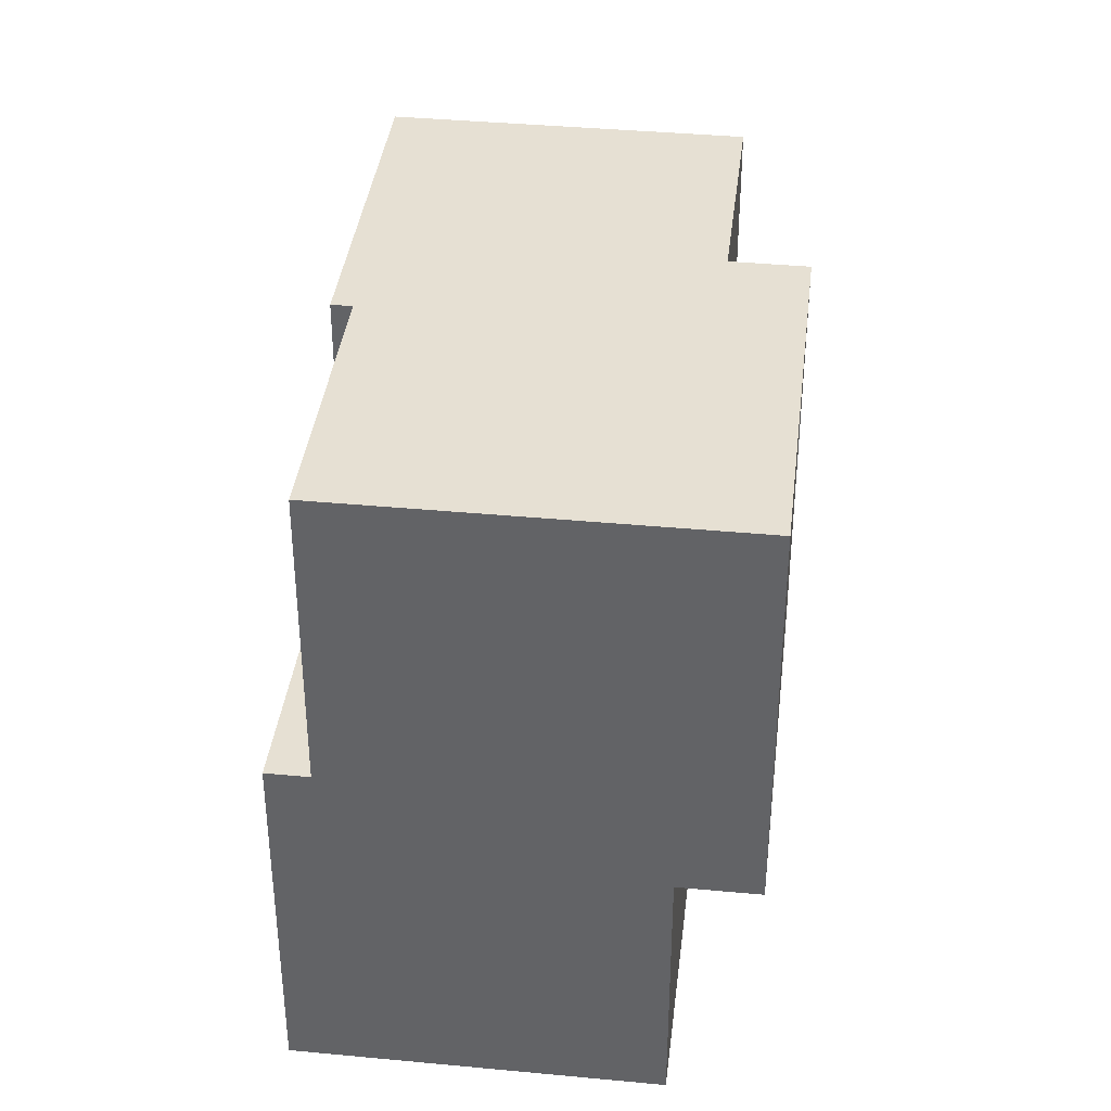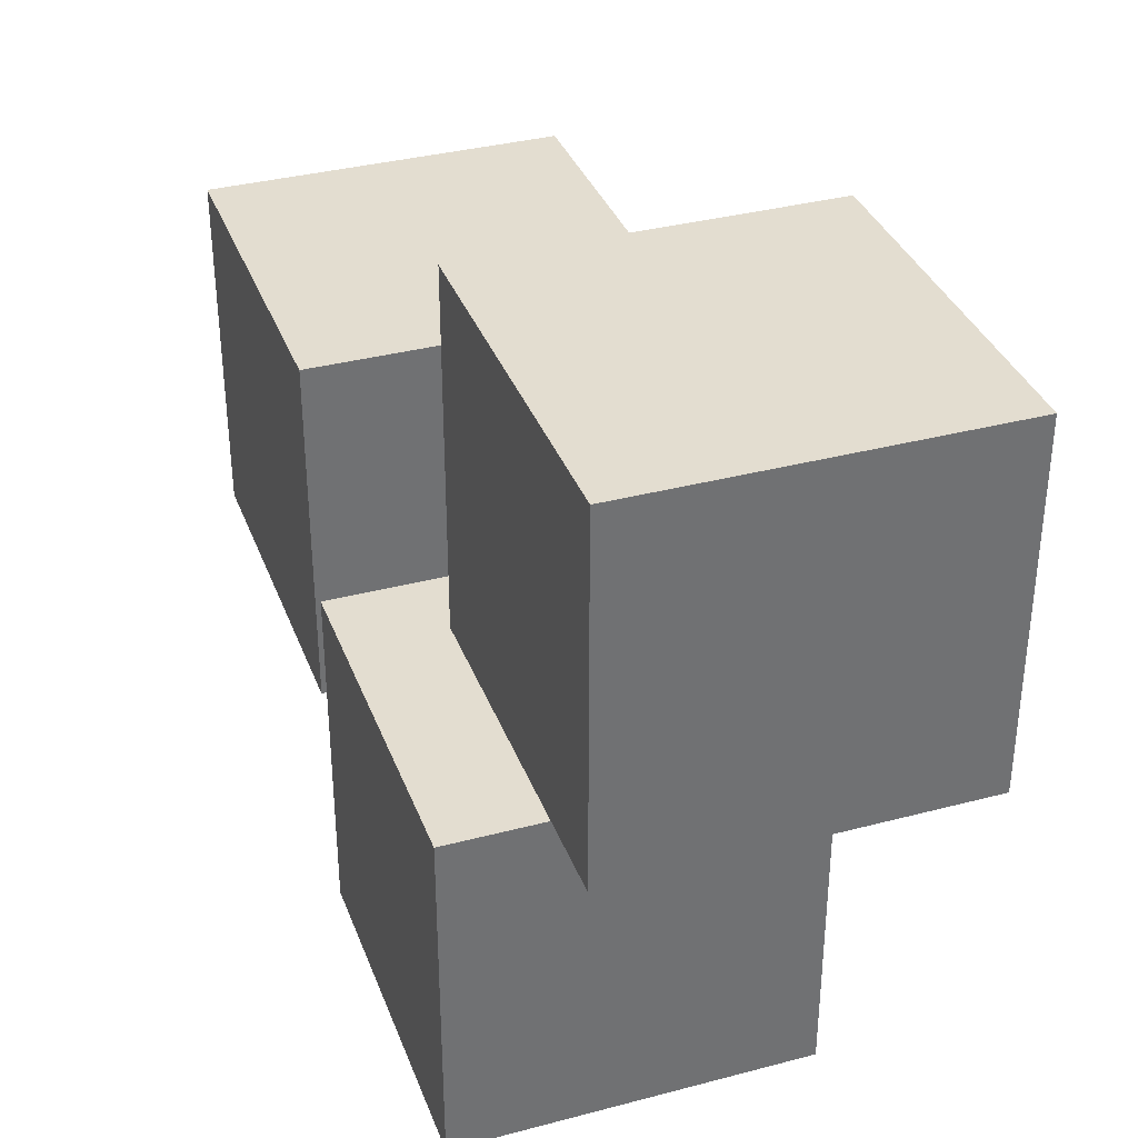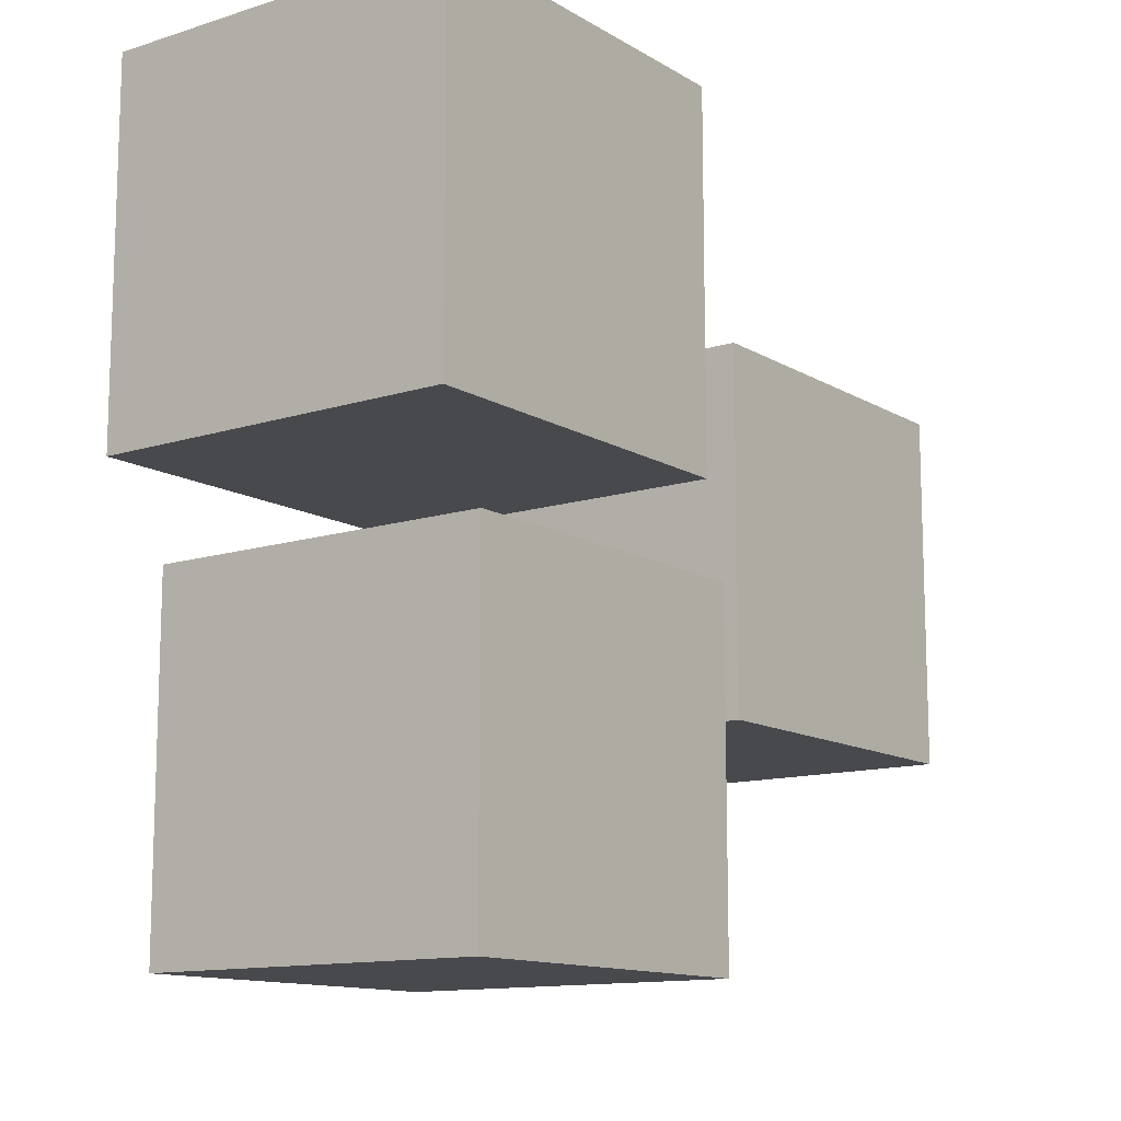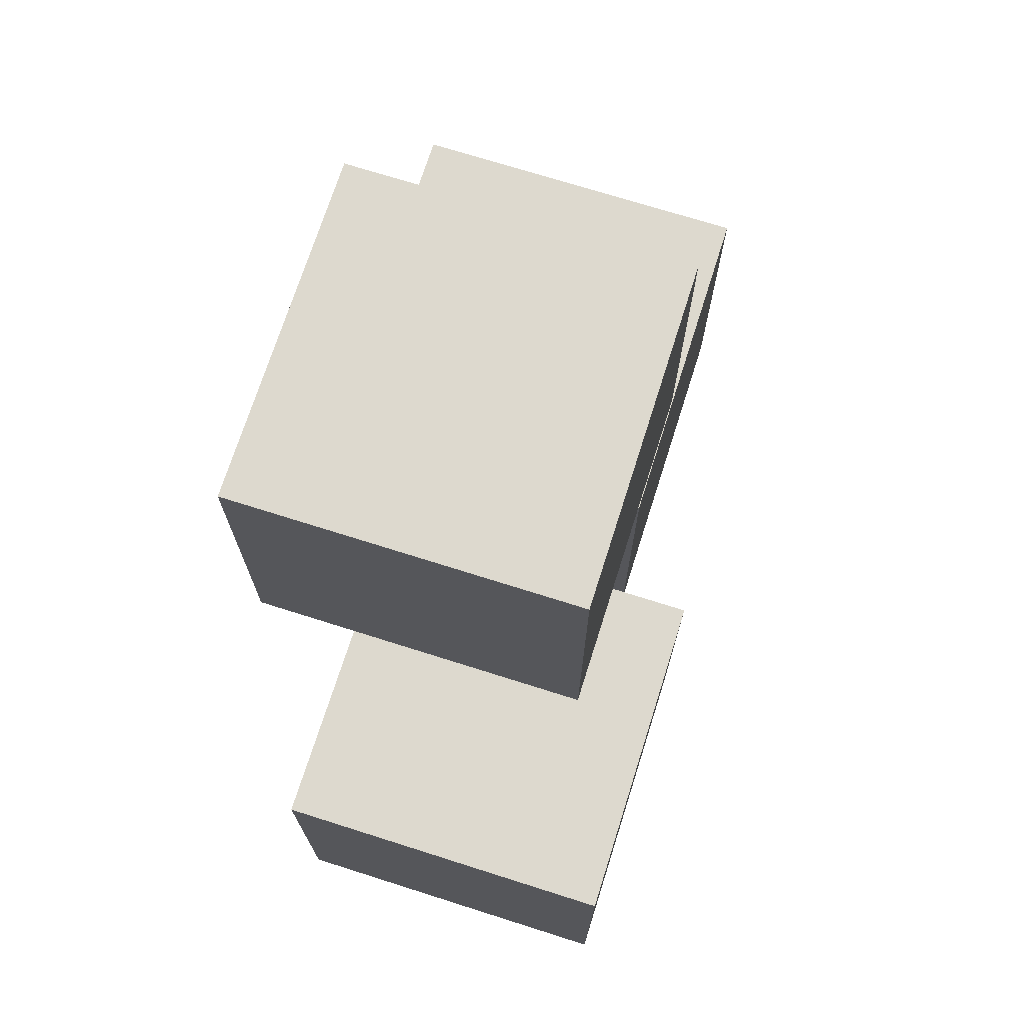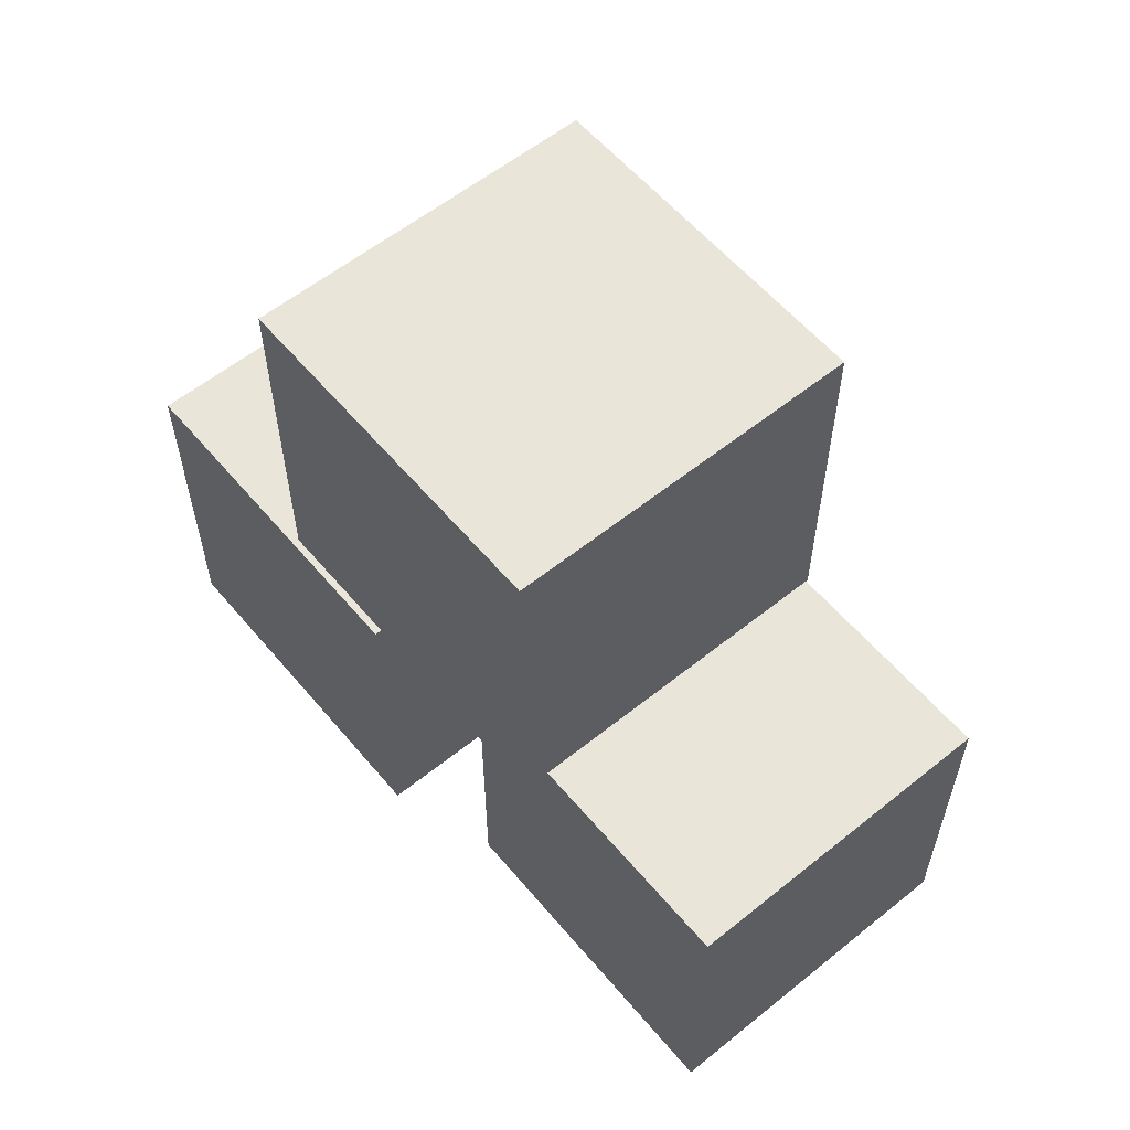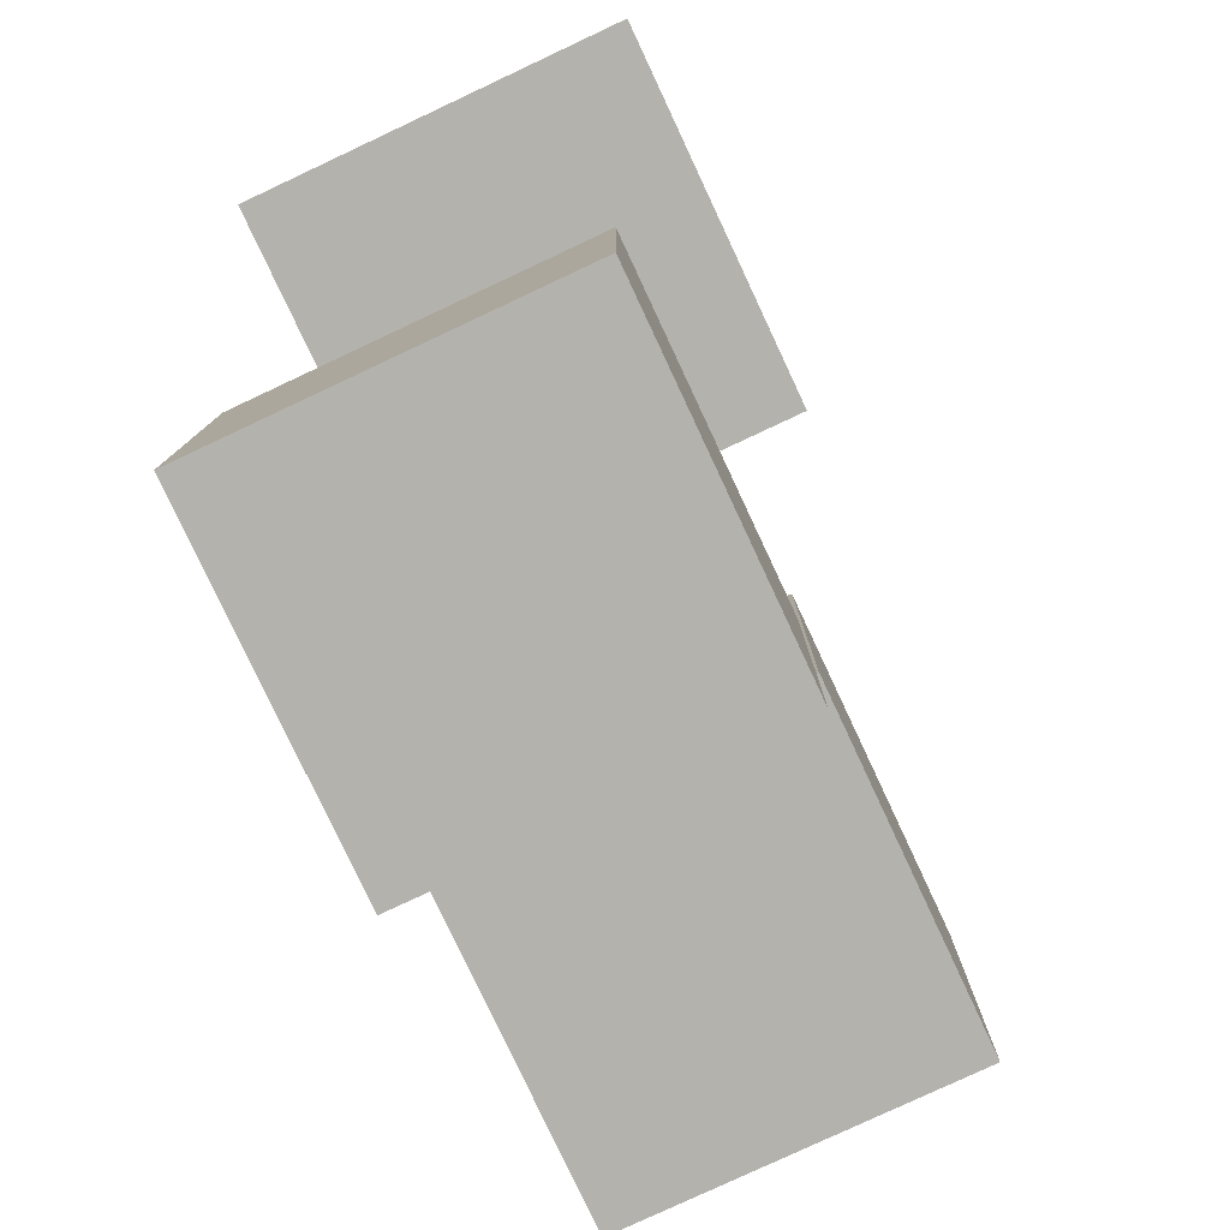
<metadata>
{"format":"obj","ext":"obj","renderer":"f3d","projection":"perspective","resolution":1024,"background":"white","views":[{"elev":38.3,"azim":6.8,"up":"+Z"},{"elev":35.5,"azim":-19.2,"up":"+Z"},{"elev":-12.5,"azim":36.5,"up":"+Z"},{"elev":71.8,"azim":17.6,"up":"+Y"},{"elev":58.3,"azim":-39.7,"up":"+Y"},{"elev":-79.5,"azim":25.1,"up":"+Z"}]}
</metadata>
<code>
o Cube.002
v -1.446 1.954 0.1228
v -1.446 3.954 0.1228
v -1.446 1.954 -1.877
v -1.446 3.954 -1.877
v 0.5538 1.954 0.1228
v 0.5538 3.954 0.1228
v 0.5538 1.954 -1.877
v 0.5538 3.954 -1.877
f 1 2 4 3
f 3 4 8 7
f 7 8 6 5
f 5 6 2 1
f 3 7 5 1
f 8 4 2 6
o Cube.001
v -1.446 -0.174 -1.185
v -1.446 1.826 -1.185
v -1.446 -0.174 -3.185
v -1.446 1.826 -3.185
v 0.5538 -0.174 -1.185
v 0.5538 1.826 -1.185
v 0.5538 -0.174 -3.185
v 0.5538 1.826 -3.185
f 9 10 12 11
f 11 12 16 15
f 15 16 14 13
f 13 14 10 9
f 11 15 13 9
f 16 12 10 14
o Cube
v 1 -1 -0.8772
v 1 -1 1.123
v -1 -1 1.123
v -1 -1 -0.8772
v 1 1 -0.8772
v 1 1 1.123
v -1 1 1.123
v -1 1 -0.8772
f 17 18 19 20
f 21 24 23 22
f 17 21 22 18
f 18 22 23 19
f 19 23 24 20
f 21 17 20 24

</code>
